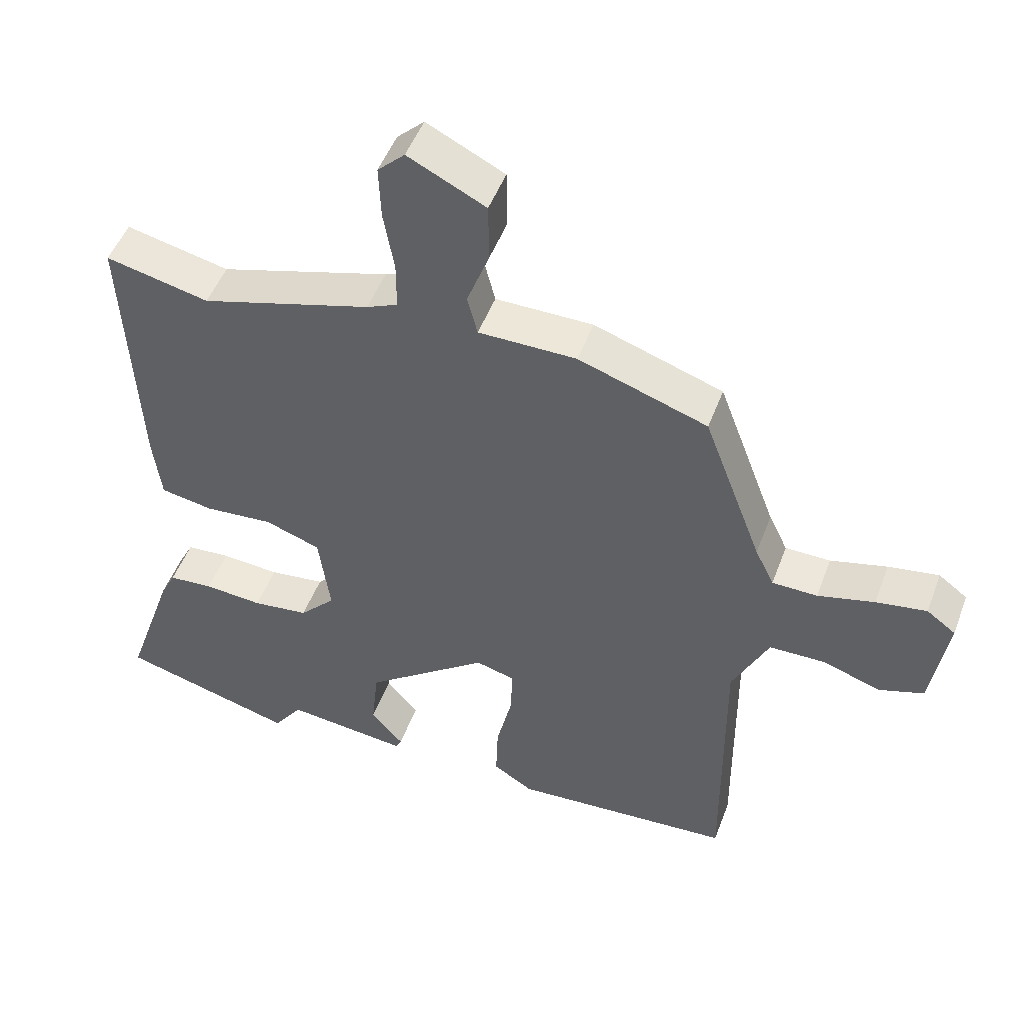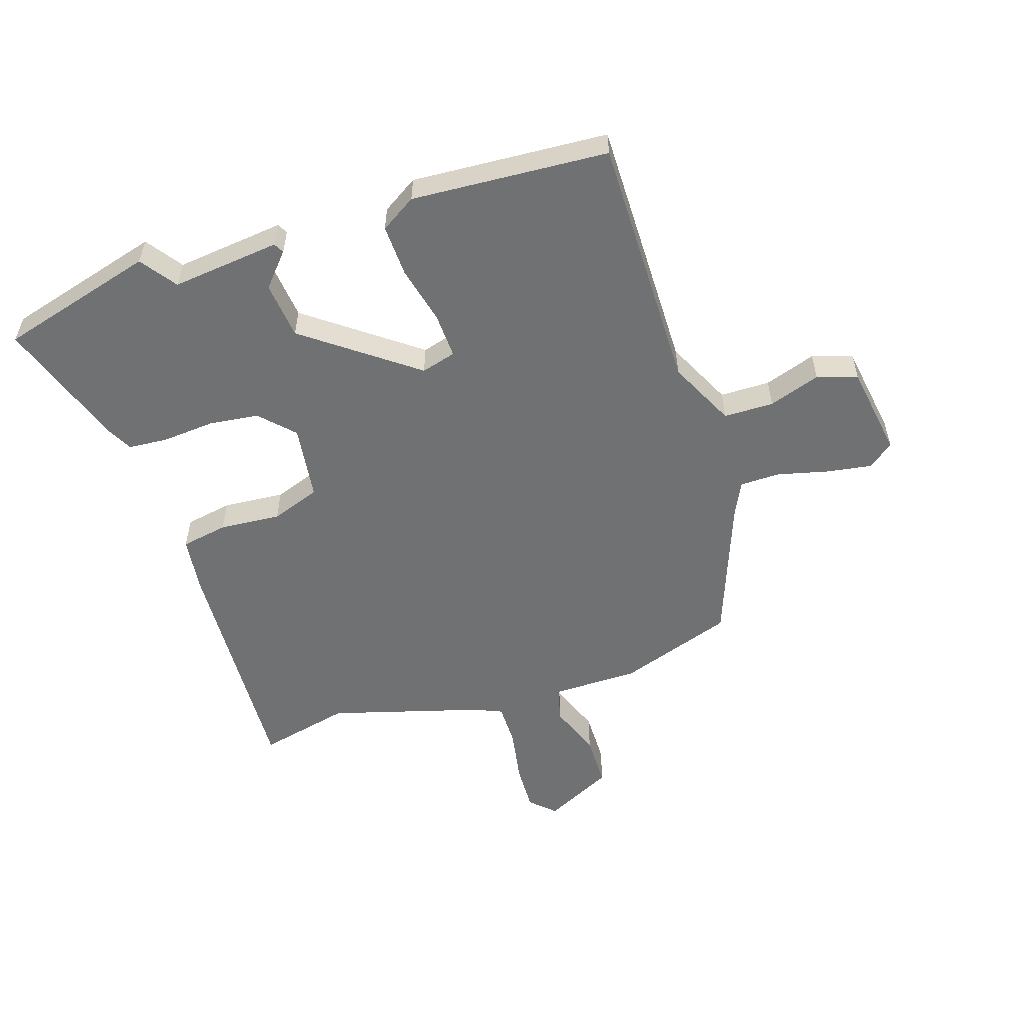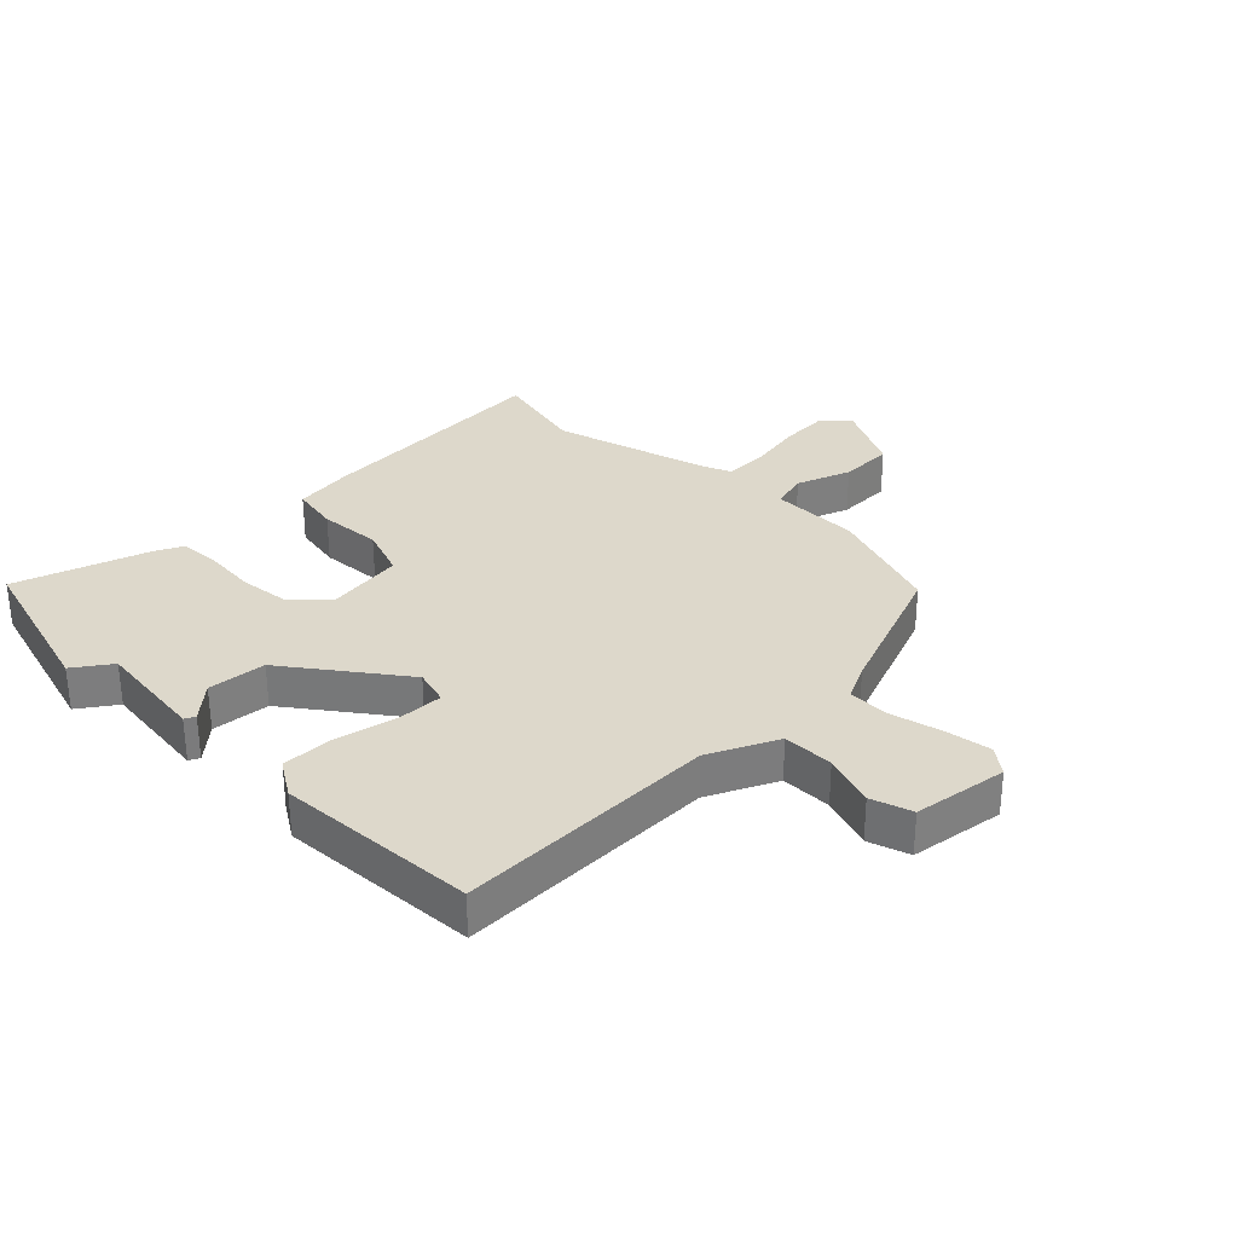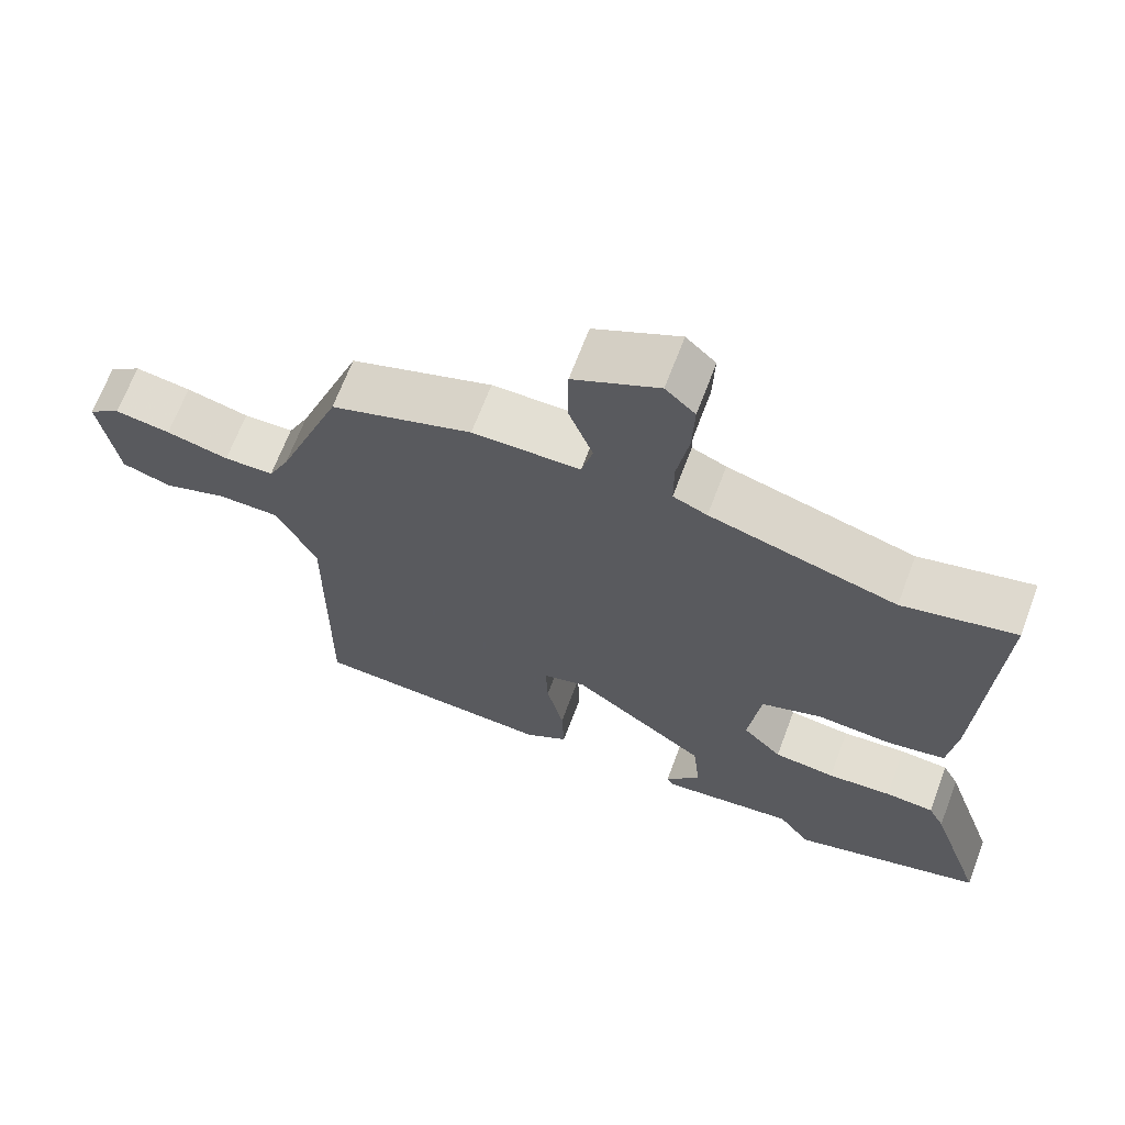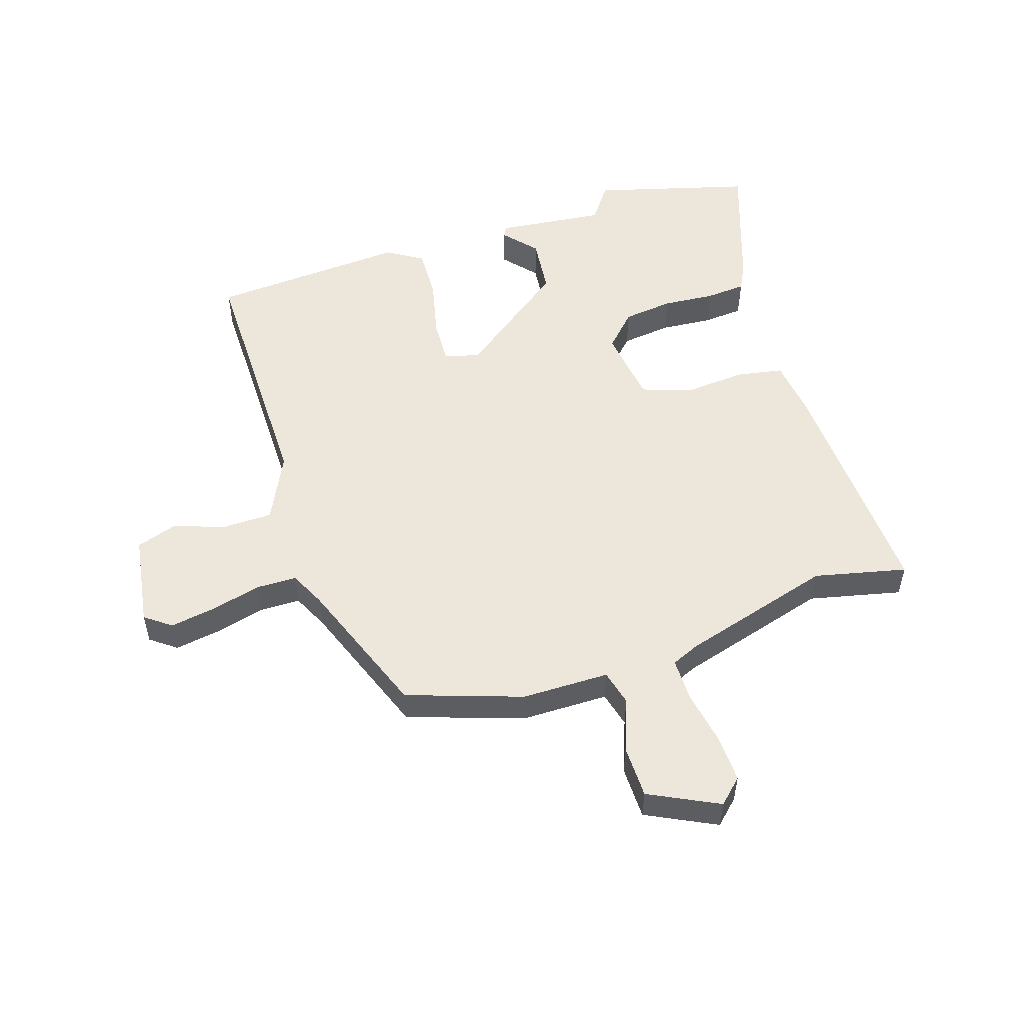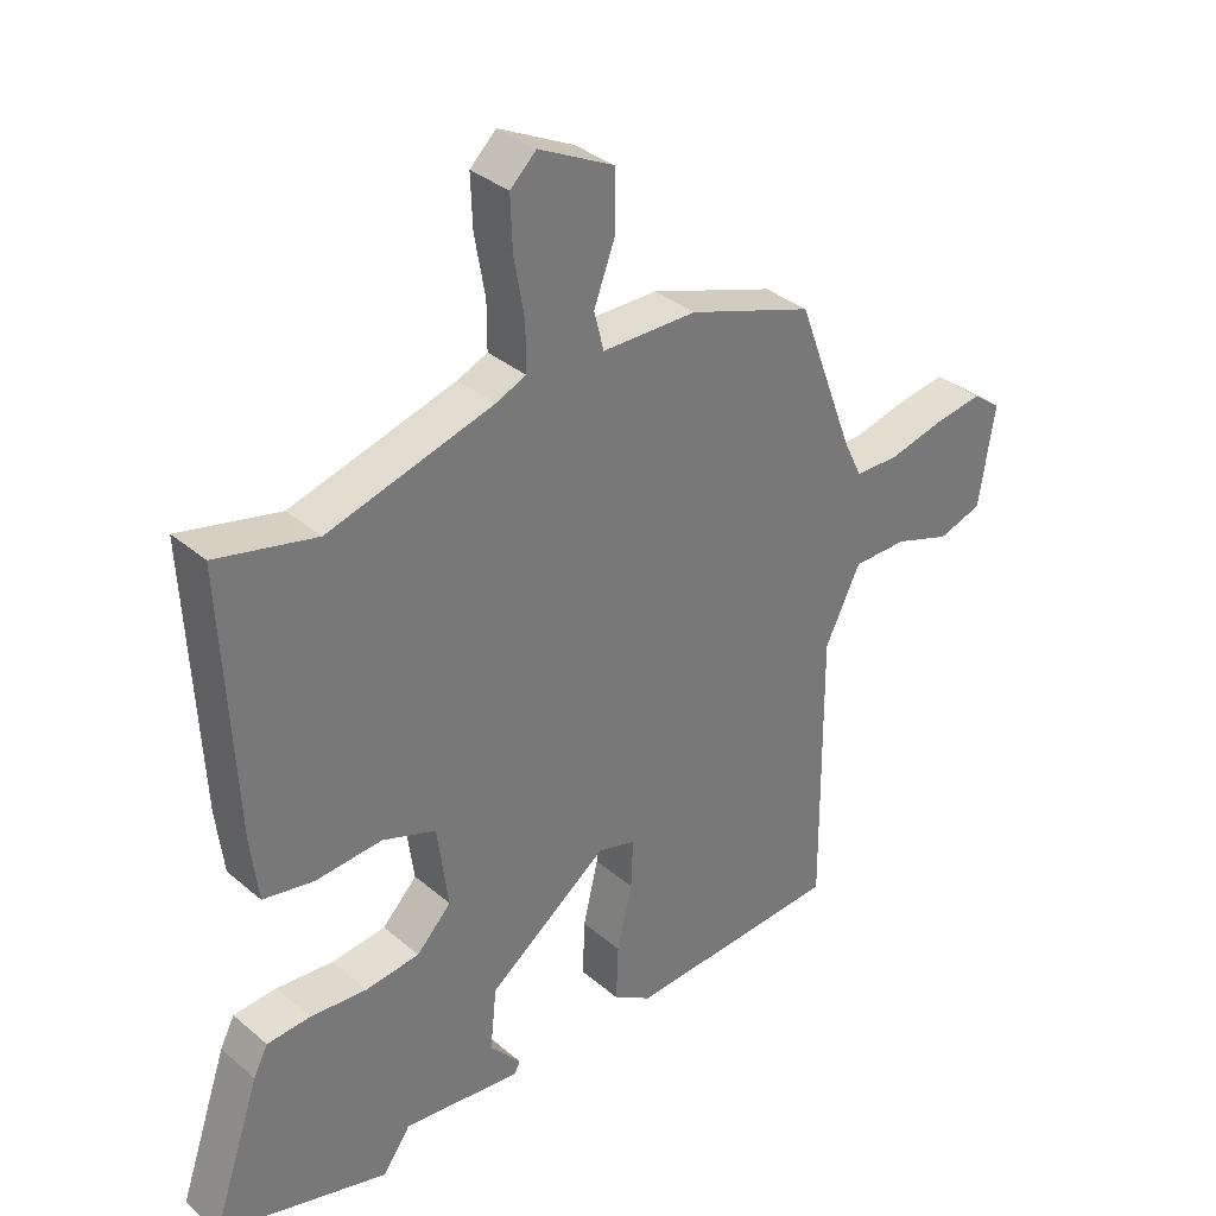
<metadata>
{"format":"obj","ext":"obj","renderer":"f3d","projection":"perspective","resolution":1024,"background":"white","views":[{"elev":49.2,"azim":-159.9,"up":"+Z"},{"elev":-55.1,"azim":-162.0,"up":"+Y"},{"elev":31.4,"azim":-135.0,"up":"+Y"},{"elev":67.1,"azim":20.6,"up":"+Z"},{"elev":53.0,"azim":-17.9,"up":"+Y"},{"elev":34.5,"azim":138.6,"up":"+Z"}]}
</metadata>
<code>
v -0.464 0.07 -0.494
v -0.461 0.07 -0.066
v -0.515 0.07 0.045
v -0.598 0.07 0.046
v -0.684 0.07 0.017
v -0.751 0.07 0.039
v -0.775 0.07 0.193
v -0.732 0.07 0.225
v -0.657 0.07 0.213
v -0.573 0.07 0.192
v -0.506 0.07 0.193
v -0.478 0.07 0.251
v -0.391 0.07 0.483
v -0.2 0.07 0.548
v -0.055 0.07 0.549
v -0.04 0.07 0.608
v -0.073 0.07 0.696
v -0.072 0.07 0.784
v 0.043 0.07 0.841
v 0.083 0.07 0.803
v 0.08 0.07 0.724
v 0.064 0.07 0.633
v 0.064 0.07 0.562
v 0.11 0.07 0.542
v 0.363 0.07 0.469
v 0.516 0.07 0.504
v 0.496 0.07 0.106
v 0.484 0.07 0.009
v 0.406 0.07 -0.005
v 0.304 0.07 0.003
v 0.222 0.07 -0.026
v 0.205 0.07 -0.152
v 0.258 0.07 -0.207
v 0.341 0.07 -0.217
v 0.428 0.07 -0.21
v 0.494 0.07 -0.215
v 0.516 0.07 -0.258
v 0.59 0.07 -0.475
v 0.33 0.07 -0.547
v 0.287 0.07 -0.487
v 0.106 0.07 -0.507
v 0.097 0.07 -0.49
v 0.145 0.07 -0.435
v 0.135 0.07 -0.34
v -0.048 0.07 -0.203
v -0.106 0.07 -0.219
v -0.103 0.07 -0.294
v -0.08 0.07 -0.392
v -0.077 0.07 -0.478
v -0.136 0.07 -0.515
v -0.464 0 -0.494
v -0.461 0 -0.066
v -0.515 0 0.045
v -0.598 0 0.046
v -0.684 0 0.017
v -0.751 0 0.039
v -0.775 0 0.193
v -0.732 0 0.225
v -0.657 0 0.213
v -0.573 0 0.192
v -0.506 0 0.193
v -0.478 0 0.251
v -0.391 0 0.483
v -0.2 0 0.548
v -0.055 0 0.549
v -0.04 0 0.608
v -0.073 0 0.696
v -0.072 0 0.784
v 0.043 0 0.841
v 0.083 0 0.803
v 0.08 0 0.724
v 0.064 0 0.633
v 0.064 0 0.562
v 0.11 0 0.542
v 0.363 0 0.469
v 0.516 0 0.504
v 0.496 0 0.106
v 0.484 0 0.009
v 0.406 0 -0.005
v 0.304 0 0.003
v 0.222 0 -0.026
v 0.205 0 -0.152
v 0.258 0 -0.207
v 0.341 0 -0.217
v 0.428 0 -0.21
v 0.494 0 -0.215
v 0.516 0 -0.258
v 0.59 0 -0.475
v 0.33 0 -0.547
v 0.287 0 -0.487
v 0.106 0 -0.507
v 0.097 0 -0.49
v 0.145 0 -0.435
v 0.135 0 -0.34
v -0.048 0 -0.203
v -0.106 0 -0.219
v -0.103 0 -0.294
v -0.08 0 -0.392
v -0.077 0 -0.478
v -0.136 0 -0.515
f 50 1 2
f 49 50 2
f 48 49 2
f 47 48 2
f 46 47 2 3
f 45 46 3
f 40 41 42 43
f 40 43 44
f 38 39 40
f 37 38 40
f 36 37 40
f 35 36 40
f 34 35 40
f 33 34 40 44
f 32 33 44 45
f 28 29 30
f 27 28 30
f 26 27 30
f 25 26 30
f 24 25 30 31
f 32 45 3
f 31 32 3
f 24 31 3
f 23 24 3
f 20 21 22
f 19 20 22
f 18 19 22
f 17 18 22
f 16 17 22
f 12 13 14 15
f 11 12 15
f 8 9 10
f 7 8 10
f 6 7 10
f 5 6 10
f 4 5 10
f 4 10 11
f 3 4 11 15
f 15 16 22 23
f 3 15 23
f 52 51 100
f 52 100 99
f 52 99 98
f 52 98 97
f 53 52 97 96
f 53 96 95
f 93 92 91 90
f 94 93 90
f 90 89 88
f 90 88 87
f 90 87 86
f 90 86 85
f 90 85 84
f 94 90 84 83
f 95 94 83 82
f 80 79 78
f 80 78 77
f 80 77 76
f 80 76 75
f 81 80 75 74
f 53 95 82
f 53 82 81
f 53 81 74
f 53 74 73
f 72 71 70
f 72 70 69
f 72 69 68
f 72 68 67
f 72 67 66
f 65 64 63 62
f 65 62 61
f 60 59 58
f 60 58 57
f 60 57 56
f 60 56 55
f 60 55 54
f 61 60 54
f 65 61 54 53
f 73 72 66 65
f 73 65 53
f 1 51 52 2
f 2 52 53 3
f 3 53 54 4
f 4 54 55 5
f 5 55 56 6
f 6 56 57 7
f 7 57 58 8
f 8 58 59 9
f 9 59 60 10
f 10 60 61 11
f 11 61 62 12
f 12 62 63 13
f 13 63 64 14
f 14 64 65 15
f 15 65 66 16
f 16 66 67 17
f 17 67 68 18
f 18 68 69 19
f 19 69 70 20
f 20 70 71 21
f 21 71 72 22
f 22 72 73 23
f 23 73 74 24
f 24 74 75 25
f 25 75 76 26
f 26 76 77 27
f 27 77 78 28
f 28 78 79 29
f 29 79 80 30
f 30 80 81 31
f 31 81 82 32
f 32 82 83 33
f 33 83 84 34
f 34 84 85 35
f 35 85 86 36
f 36 86 87 37
f 37 87 88 38
f 38 88 89 39
f 39 89 90 40
f 40 90 91 41
f 41 91 92 42
f 42 92 93 43
f 43 93 94 44
f 44 94 95 45
f 45 95 96 46
f 46 96 97 47
f 47 97 98 48
f 48 98 99 49
f 49 99 100 50
f 50 100 51 1

</code>
